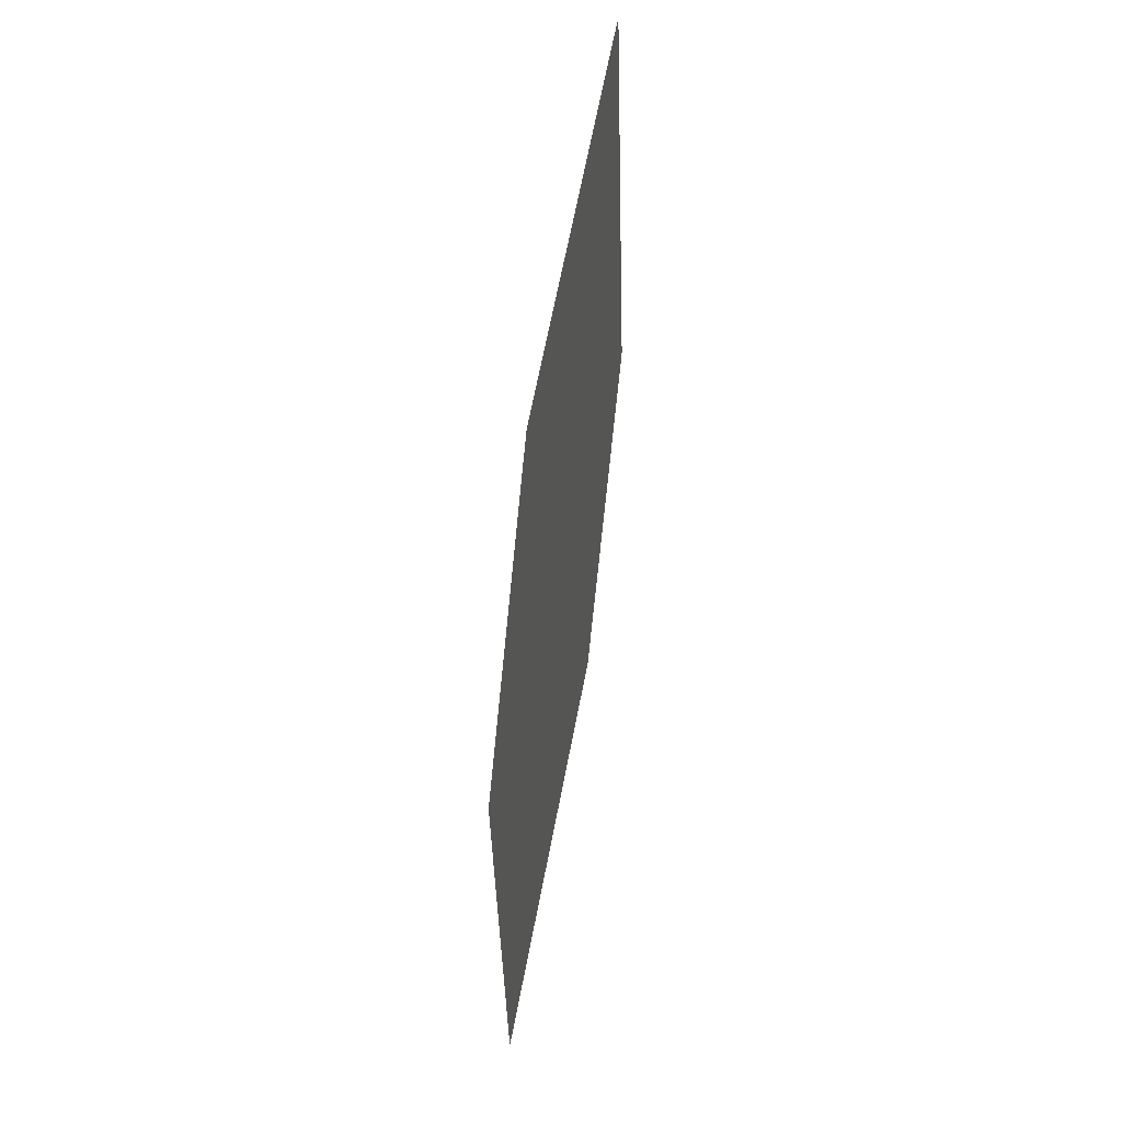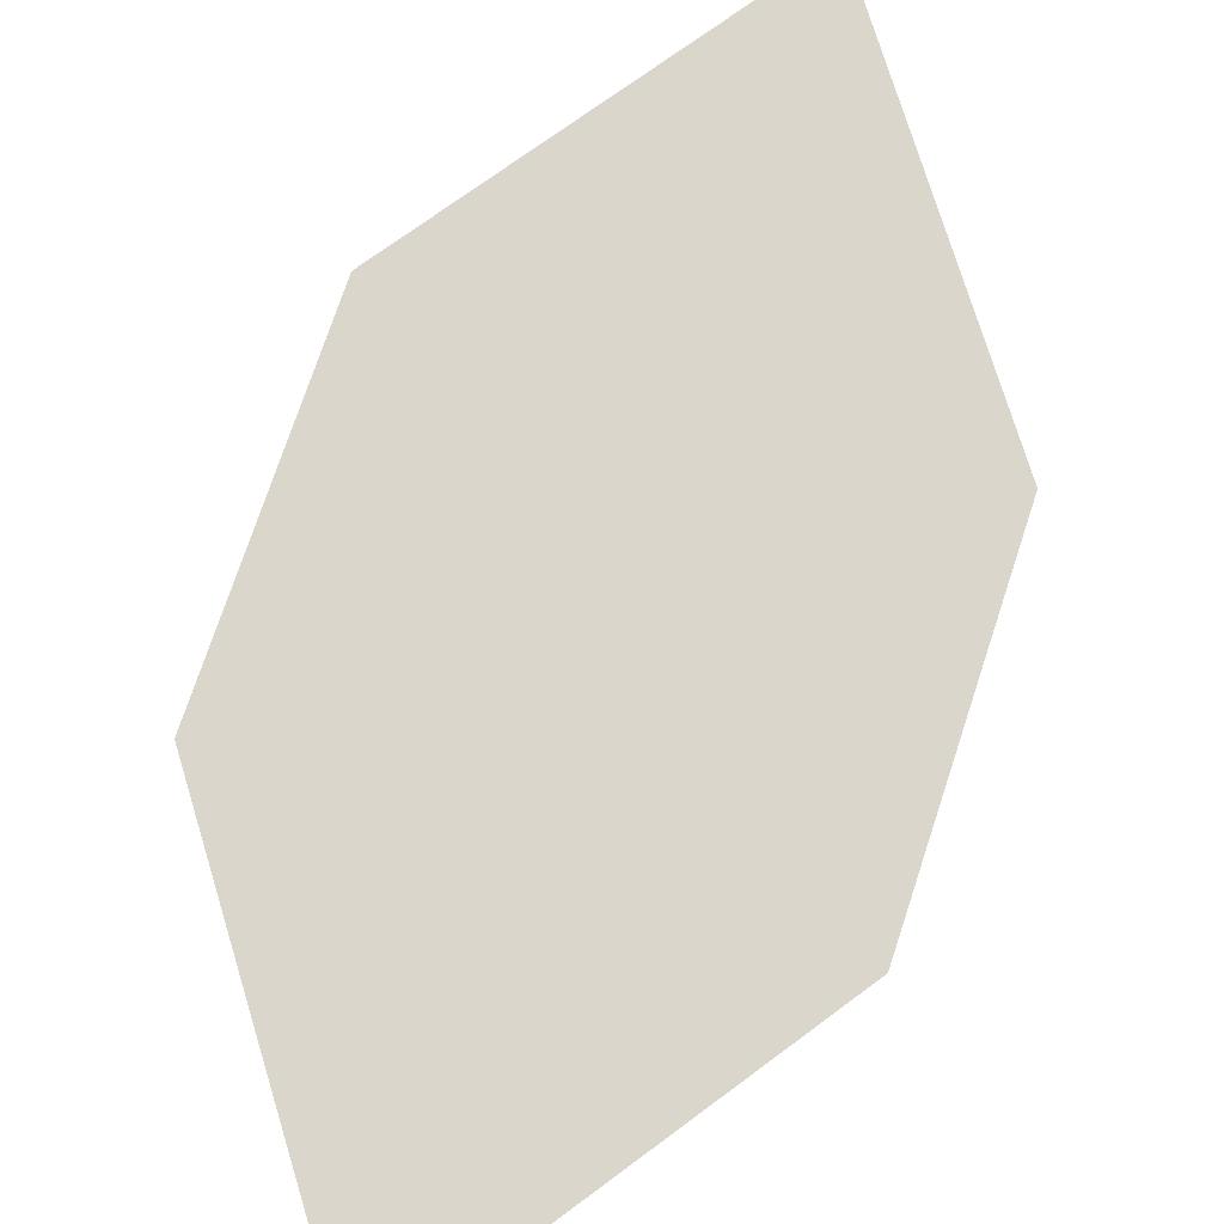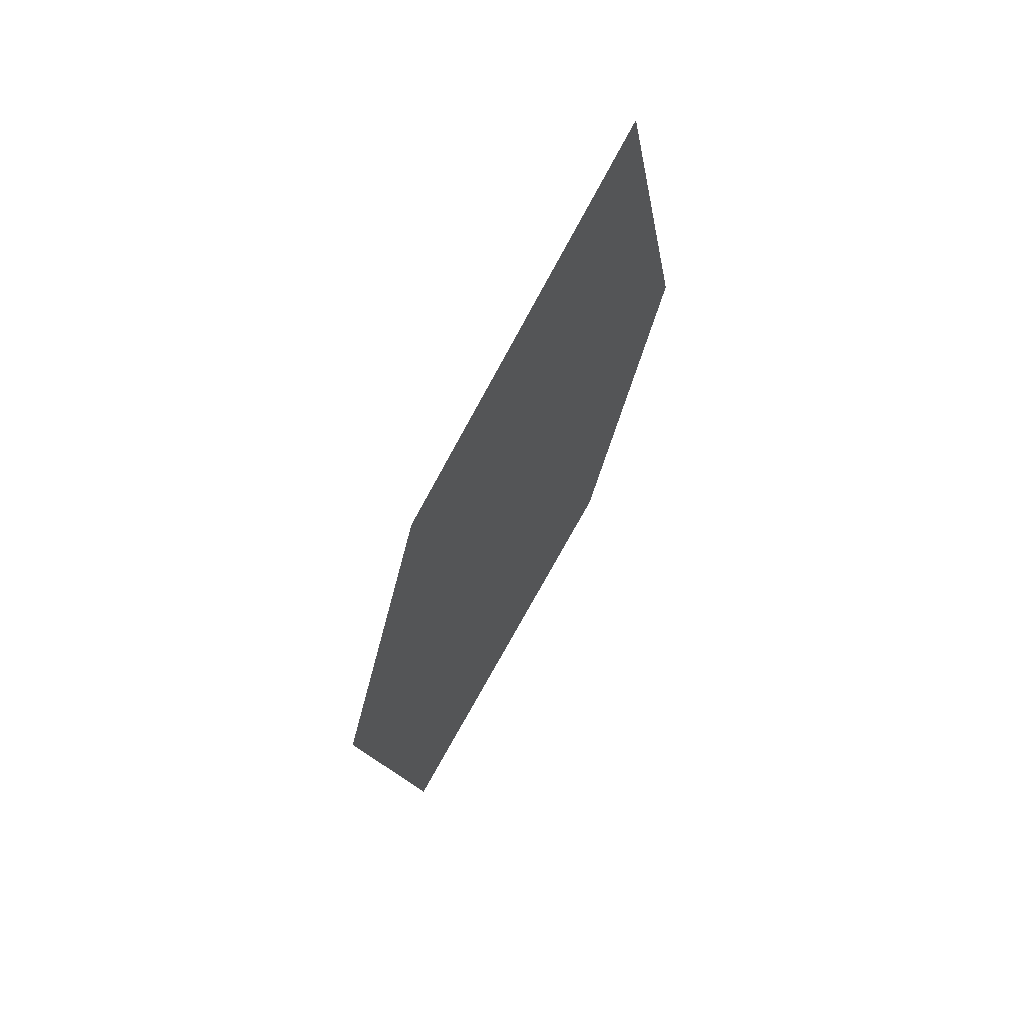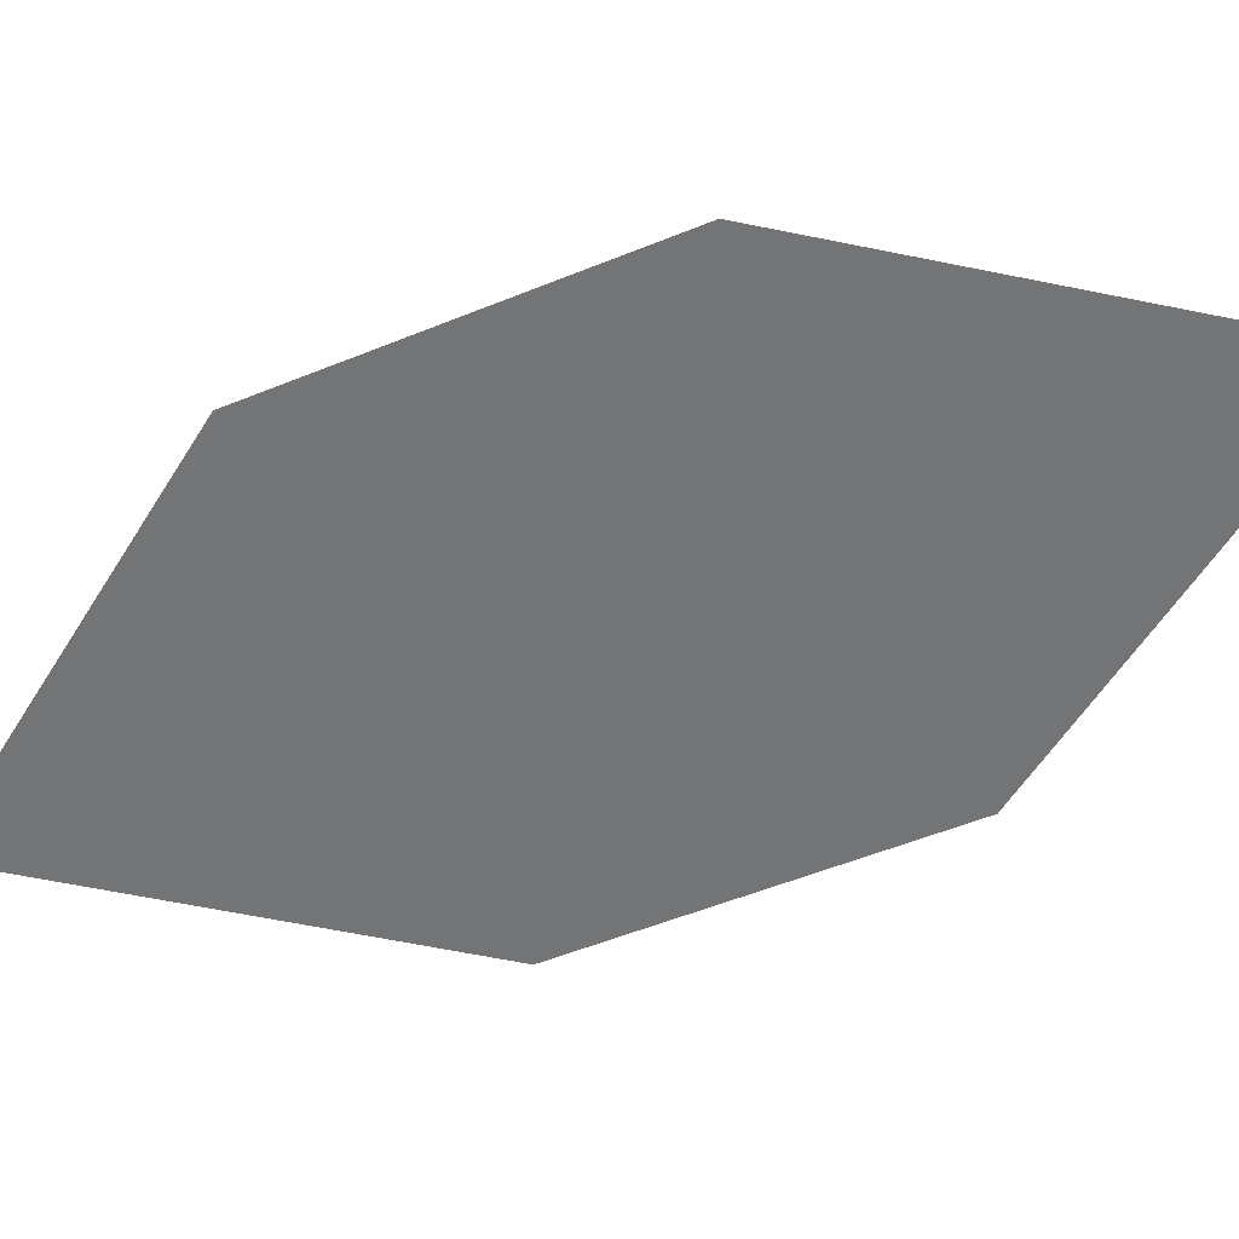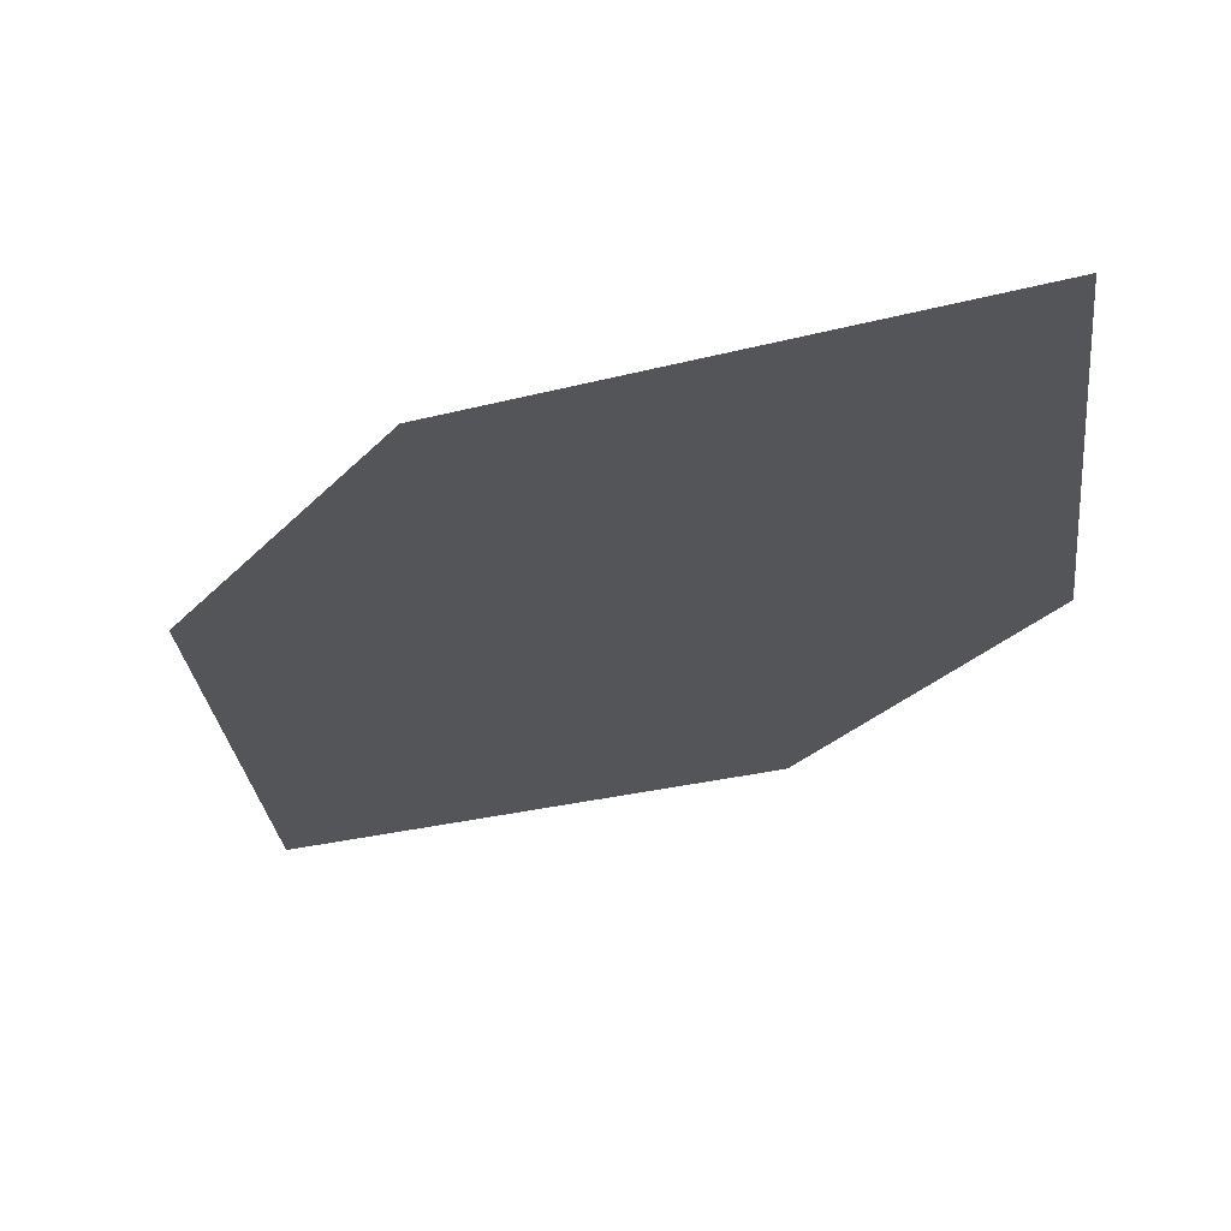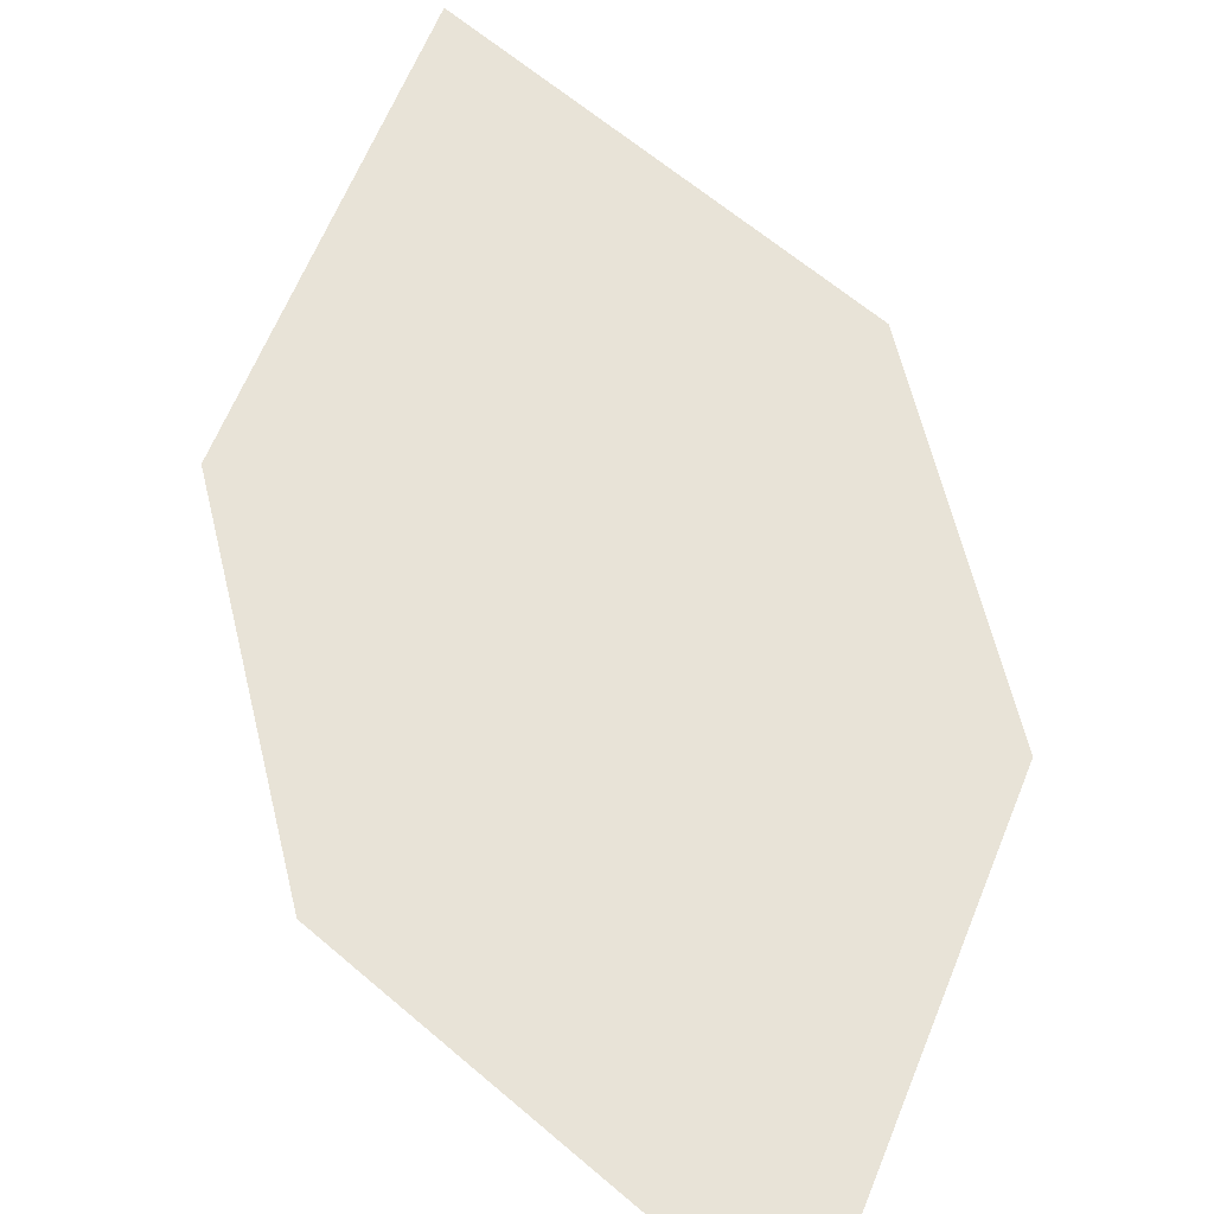
<metadata>
{"format":"obj","ext":"obj","renderer":"f3d","projection":"perspective","resolution":1024,"background":"white","views":[{"elev":32.3,"azim":102.4,"up":"+Y"},{"elev":75.5,"azim":37.1,"up":"+Z"},{"elev":61.0,"azim":125.1,"up":"+Y"},{"elev":-57.6,"azim":132.5,"up":"+Z"},{"elev":-26.2,"azim":169.1,"up":"+Z"},{"elev":59.6,"azim":-174.6,"up":"+Z"}]}
</metadata>
<code>
o leaves.009
v 0.2509 0.1927 0.6366
v 0.2151 0.2973 0.6329
v 0.2636 0.2359 0.6351
v 0.2143 0.2192 0.6356
v 0.2024 0.254 0.6344
v 0.2516 0.2708 0.6339
f 1 2 5 4
f 1 3 6 2

</code>
